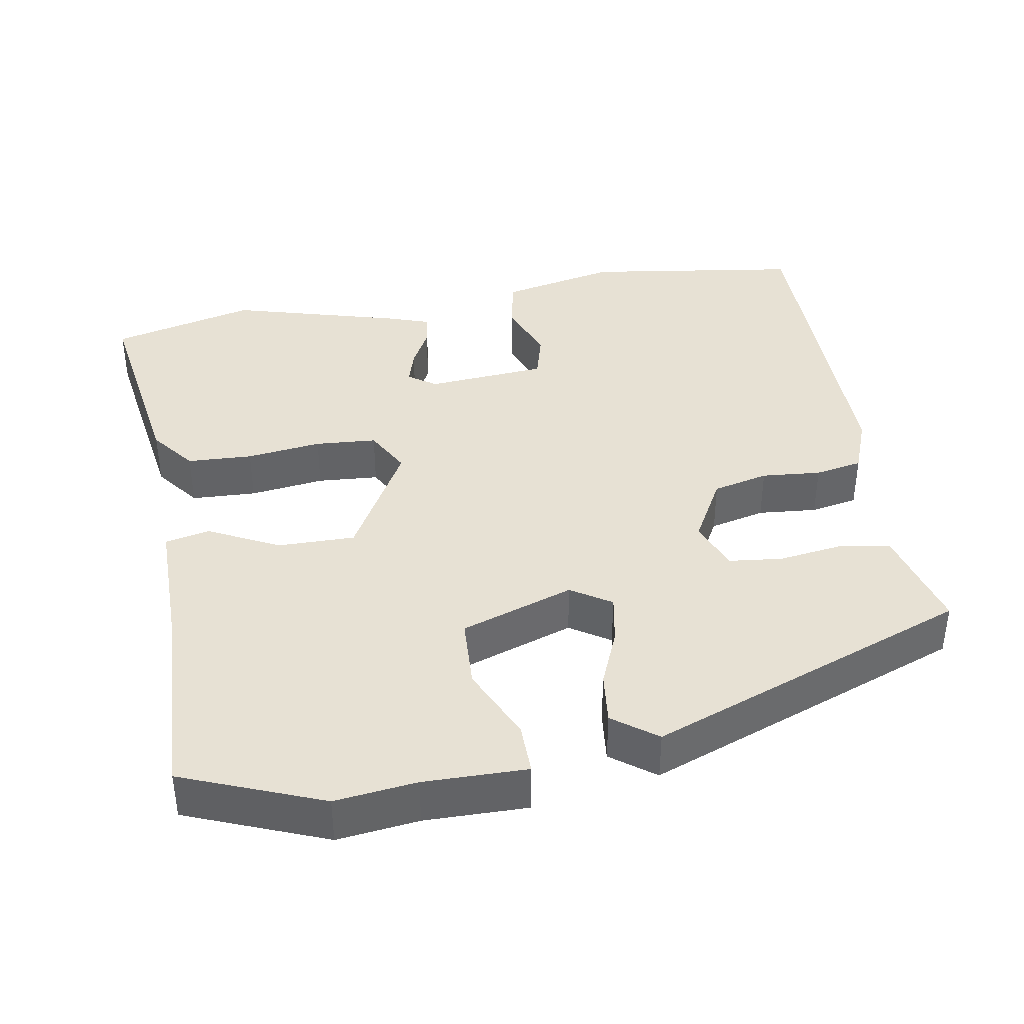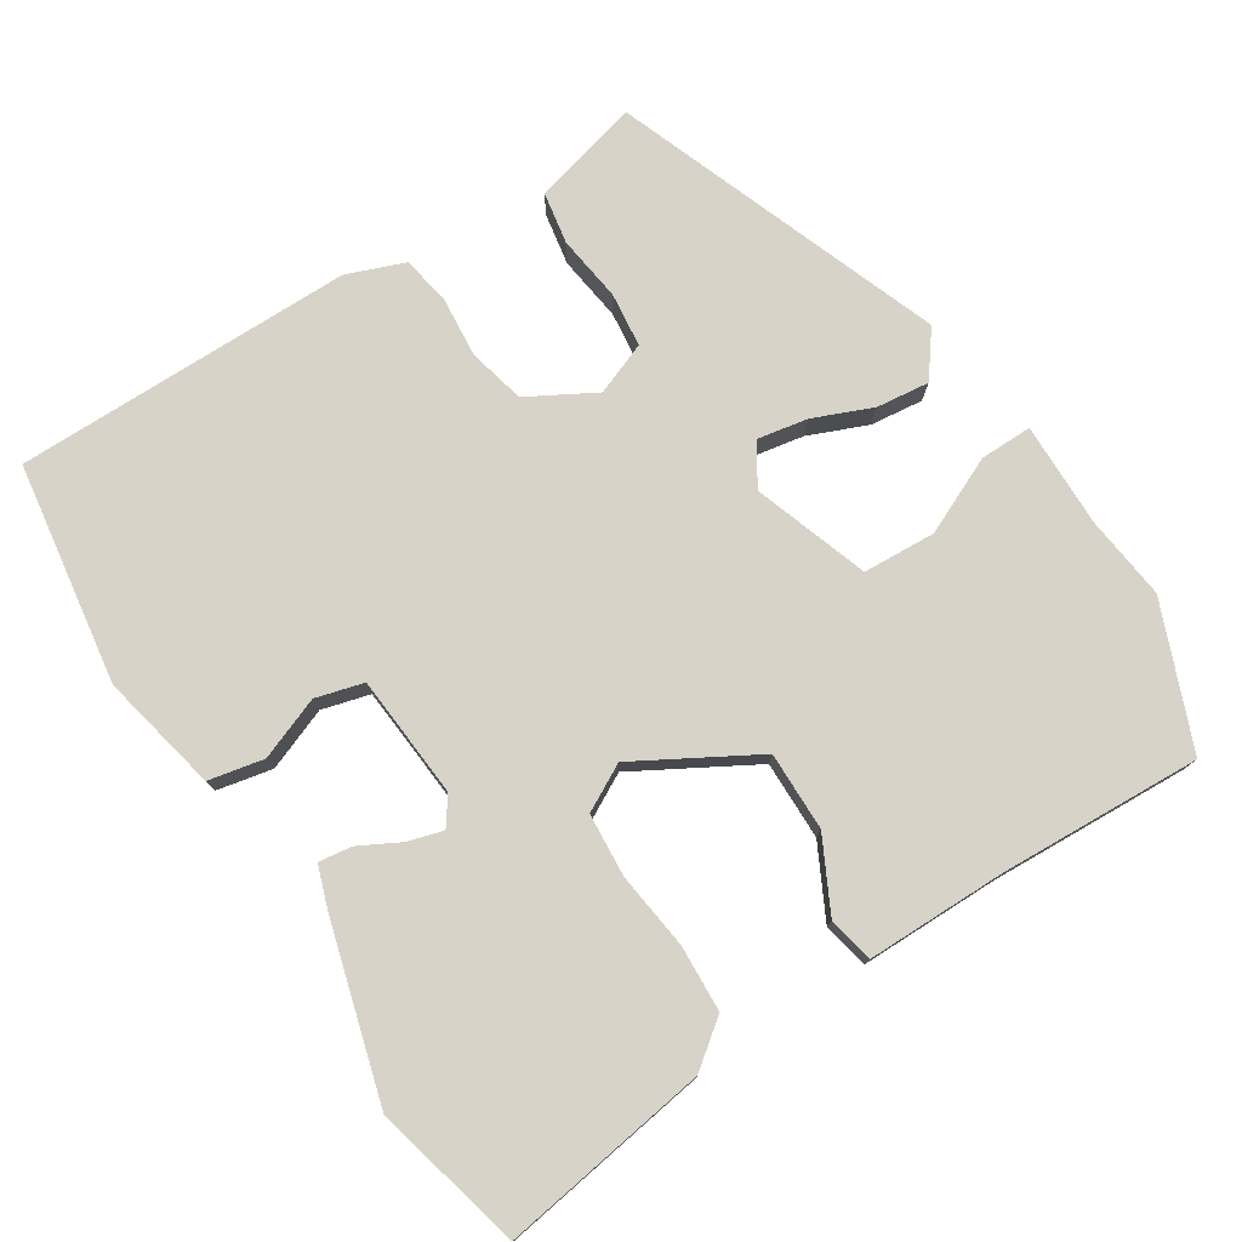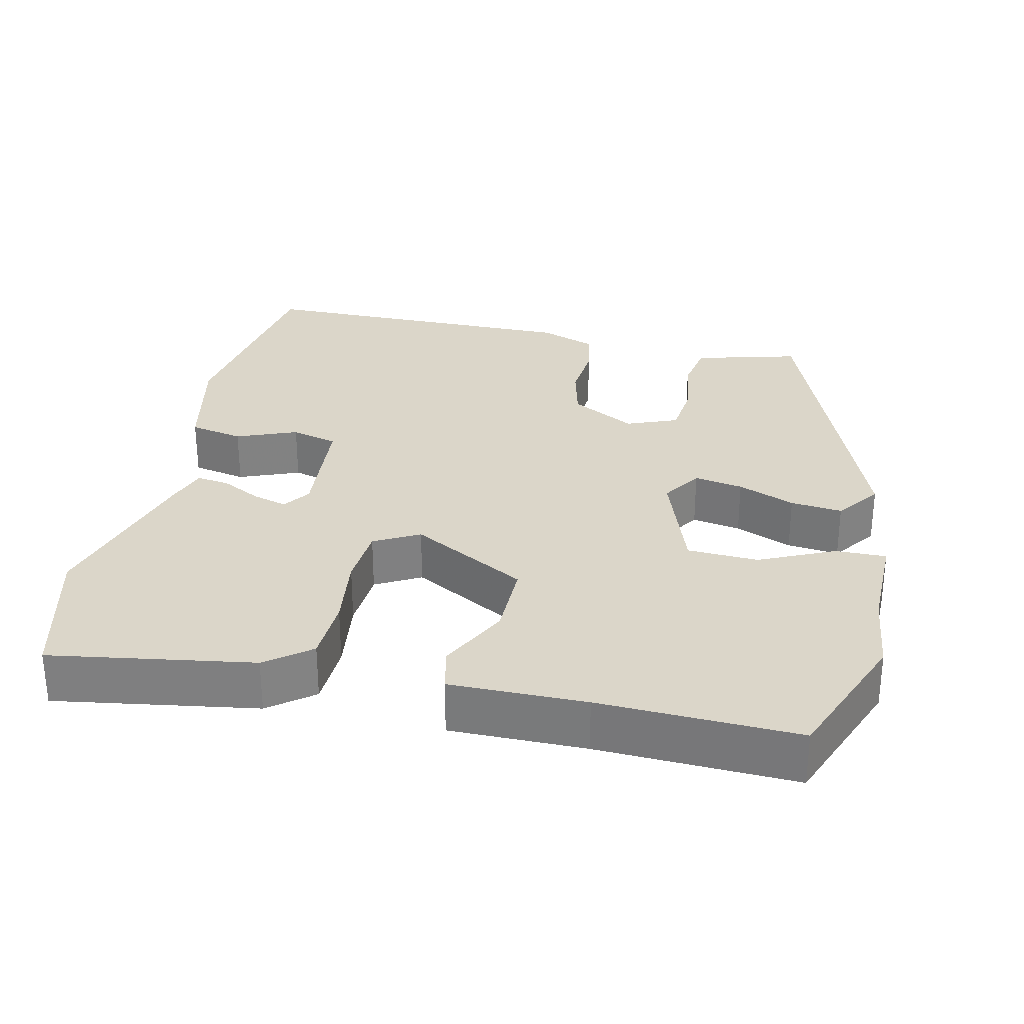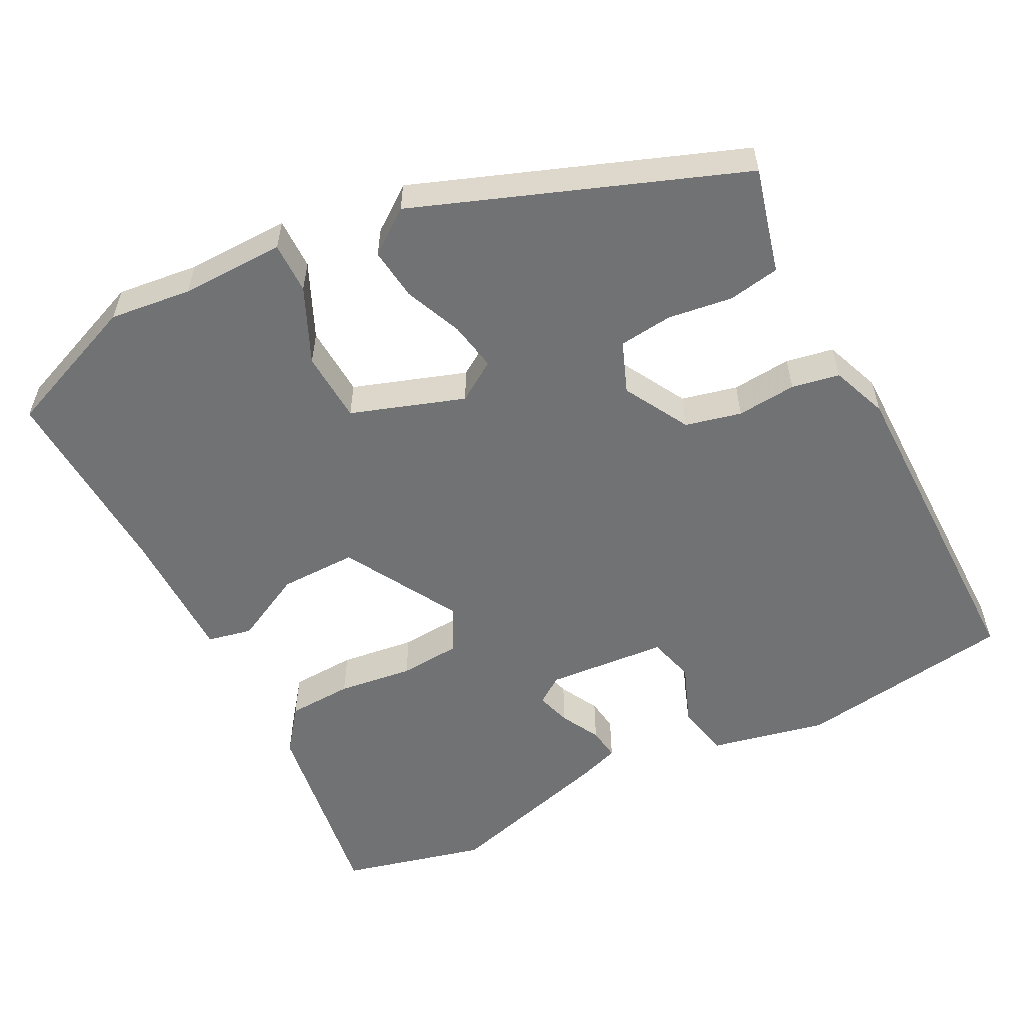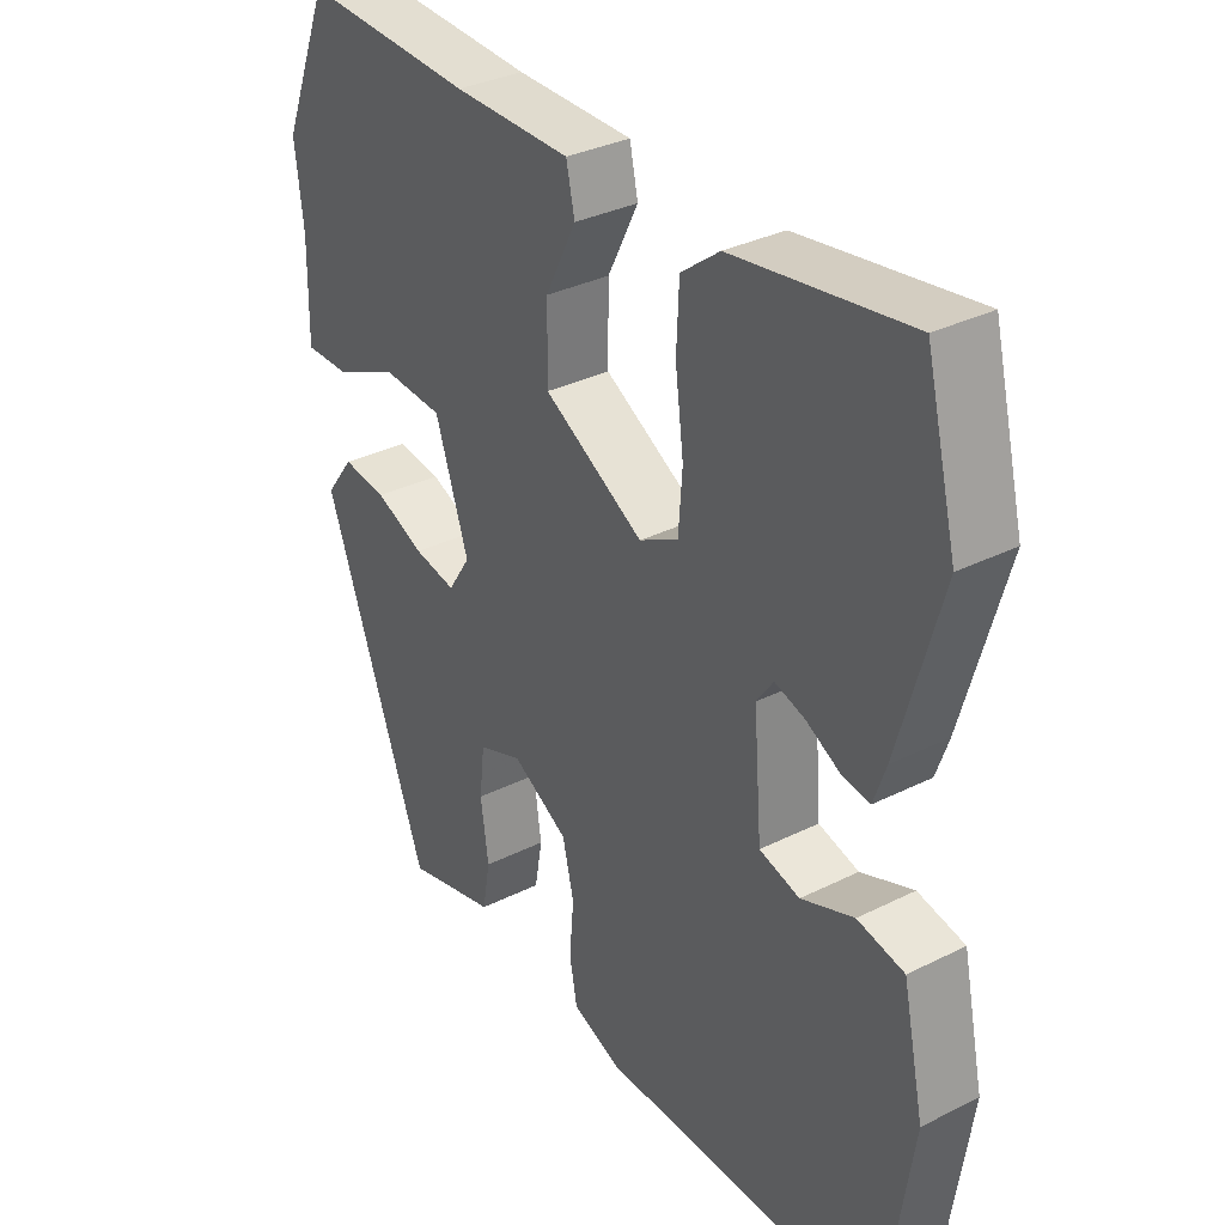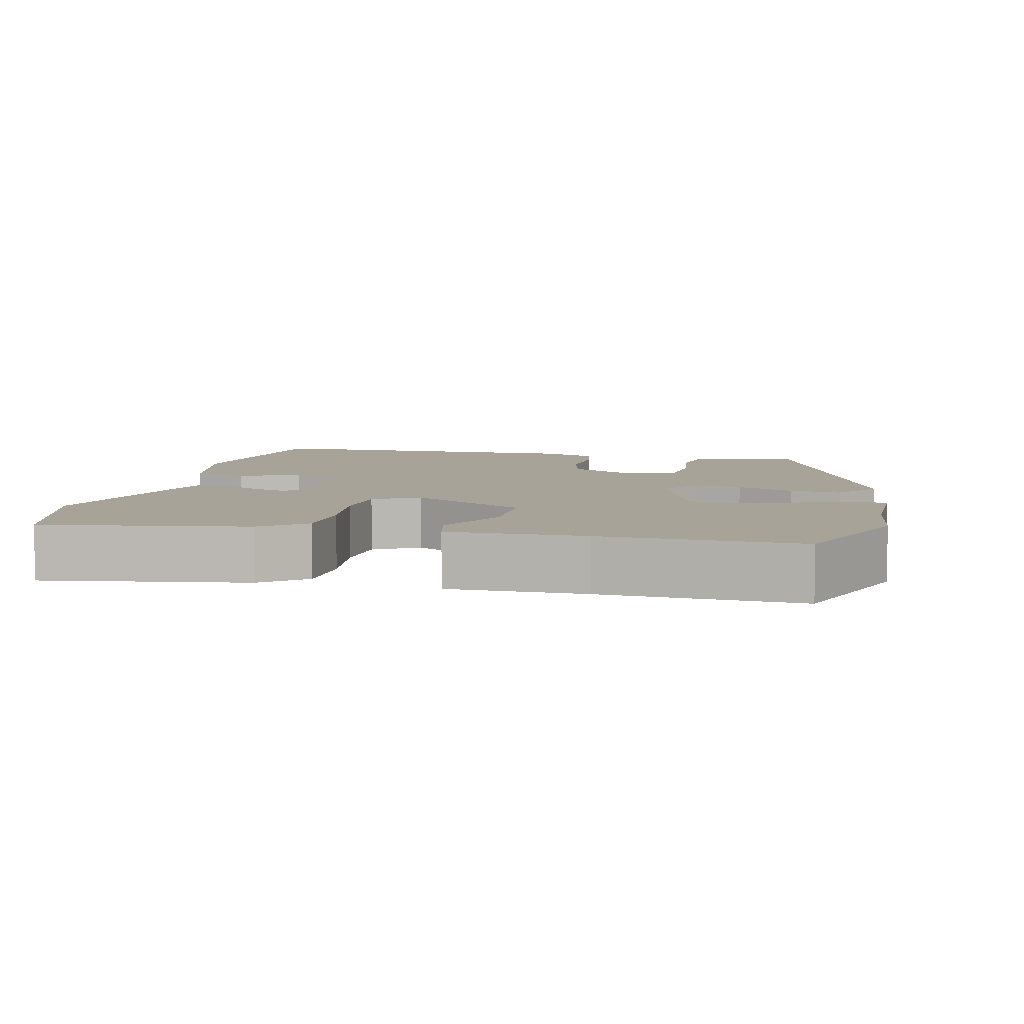
<metadata>
{"format":"obj","ext":"obj","renderer":"f3d","projection":"perspective","resolution":1024,"background":"white","views":[{"elev":39.5,"azim":80.1,"up":"+Y"},{"elev":77.0,"azim":-32.5,"up":"+Y"},{"elev":29.8,"azim":12.3,"up":"+Y"},{"elev":-55.5,"azim":117.3,"up":"+Y"},{"elev":33.5,"azim":-124.3,"up":"+Z"},{"elev":6.9,"azim":12.6,"up":"+Y"}]}
</metadata>
<code>
v 0.356 0.07 -0.495
v 0.292 0.07 -0.478
v 0.214 0.07 -0.458
v 0.202 0.07 -0.389
v 0.214 0.07 -0.302
v 0.206 0.07 -0.23
v 0.137 0.07 -0.203
v 0.049 0.07 -0.252
v 0.031 0.07 -0.327
v 0.038 0.07 -0.407
v 0.026 0.07 -0.471
v -0.05 0.07 -0.5
v -0.497 0.07 -0.5
v -0.54 0.07 -0.208
v -0.506 0.07 -0.051
v -0.433 0.07 -0.036
v -0.351 0.07 -0.068
v -0.288 0.07 -0.051
v -0.275 0.07 0.111
v -0.301 0.07 0.148
v -0.348 0.07 0.134
v -0.401 0.07 0.106
v -0.445 0.07 0.1
v -0.464 0.07 0.155
v -0.529 0.07 0.386
v -0.48 0.07 0.581
v -0.207 0.07 0.539
v -0.147 0.07 0.493
v -0.143 0.07 0.405
v -0.156 0.07 0.304
v -0.15 0.07 0.221
v -0.089 0.07 0.188
v 0.067 0.07 0.276
v 0.066 0.07 0.38
v 0.018 0.07 0.475
v 0.031 0.07 0.535
v 0.214 0.07 0.535
v 0.481 0.07 0.547
v 0.556 0.07 0.359
v 0.543 0.07 0.249
v 0.545 0.07 0.11
v 0.476 0.07 0.111
v 0.375 0.07 0.157
v 0.279 0.07 0.152
v 0.227 0.07 0
v 0.262 0.07 -0.054
v 0.328 0.07 -0.042
v 0.405 0.07 -0.01
v 0.475 0.07 -0.002
v 0.519 0.07 -0.061
v 0.356 0 -0.495
v 0.292 0 -0.478
v 0.214 0 -0.458
v 0.202 0 -0.389
v 0.214 0 -0.302
v 0.206 0 -0.23
v 0.137 0 -0.203
v 0.049 0 -0.252
v 0.031 0 -0.327
v 0.038 0 -0.407
v 0.026 0 -0.471
v -0.05 0 -0.5
v -0.497 0 -0.5
v -0.54 0 -0.208
v -0.506 0 -0.051
v -0.433 0 -0.036
v -0.351 0 -0.068
v -0.288 0 -0.051
v -0.275 0 0.111
v -0.301 0 0.148
v -0.348 0 0.134
v -0.401 0 0.106
v -0.445 0 0.1
v -0.464 0 0.155
v -0.529 0 0.386
v -0.48 0 0.581
v -0.207 0 0.539
v -0.147 0 0.493
v -0.143 0 0.405
v -0.156 0 0.304
v -0.15 0 0.221
v -0.089 0 0.188
v 0.067 0 0.276
v 0.066 0 0.38
v 0.018 0 0.475
v 0.031 0 0.535
v 0.214 0 0.535
v 0.481 0 0.547
v 0.556 0 0.359
v 0.543 0 0.249
v 0.545 0 0.11
v 0.476 0 0.111
v 0.375 0 0.157
v 0.279 0 0.152
v 0.227 0 0
v 0.262 0 -0.054
v 0.328 0 -0.042
v 0.405 0 -0.01
v 0.475 0 -0.002
v 0.519 0 -0.061
f 47 48 49 50
f 46 47 50 1
f 45 46 1 2
f 40 41 42 43
f 40 43 44
f 37 38 39 40
f 37 40 44
f 34 35 36 37
f 33 34 37 44
f 32 33 44 45
f 27 28 29 30
f 27 30 31
f 26 27 31
f 25 26 31
f 21 22 23 24
f 20 21 24 25
f 14 15 16 17
f 14 17 18
f 13 14 18
f 12 13 18
f 9 10 11 12
f 8 9 12 18
f 7 8 18 19
f 2 3 4 5
f 2 5 6
f 45 2 6
f 20 25 31 32
f 19 20 32 45
f 6 7 19 45
f 100 99 98 97
f 51 100 97 96
f 52 51 96 95
f 93 92 91 90
f 94 93 90
f 90 89 88 87
f 94 90 87
f 87 86 85 84
f 94 87 84 83
f 95 94 83 82
f 80 79 78 77
f 81 80 77
f 81 77 76
f 81 76 75
f 74 73 72 71
f 75 74 71 70
f 67 66 65 64
f 68 67 64
f 68 64 63
f 68 63 62
f 62 61 60 59
f 68 62 59 58
f 69 68 58 57
f 55 54 53 52
f 56 55 52
f 56 52 95
f 82 81 75 70
f 95 82 70 69
f 95 69 57 56
f 1 51 52 2
f 2 52 53 3
f 3 53 54 4
f 4 54 55 5
f 5 55 56 6
f 6 56 57 7
f 7 57 58 8
f 8 58 59 9
f 9 59 60 10
f 10 60 61 11
f 11 61 62 12
f 12 62 63 13
f 13 63 64 14
f 14 64 65 15
f 15 65 66 16
f 16 66 67 17
f 17 67 68 18
f 18 68 69 19
f 19 69 70 20
f 20 70 71 21
f 21 71 72 22
f 22 72 73 23
f 23 73 74 24
f 24 74 75 25
f 25 75 76 26
f 26 76 77 27
f 27 77 78 28
f 28 78 79 29
f 29 79 80 30
f 30 80 81 31
f 31 81 82 32
f 32 82 83 33
f 33 83 84 34
f 34 84 85 35
f 35 85 86 36
f 36 86 87 37
f 37 87 88 38
f 38 88 89 39
f 39 89 90 40
f 40 90 91 41
f 41 91 92 42
f 42 92 93 43
f 43 93 94 44
f 44 94 95 45
f 45 95 96 46
f 46 96 97 47
f 47 97 98 48
f 48 98 99 49
f 49 99 100 50
f 50 100 51 1

</code>
